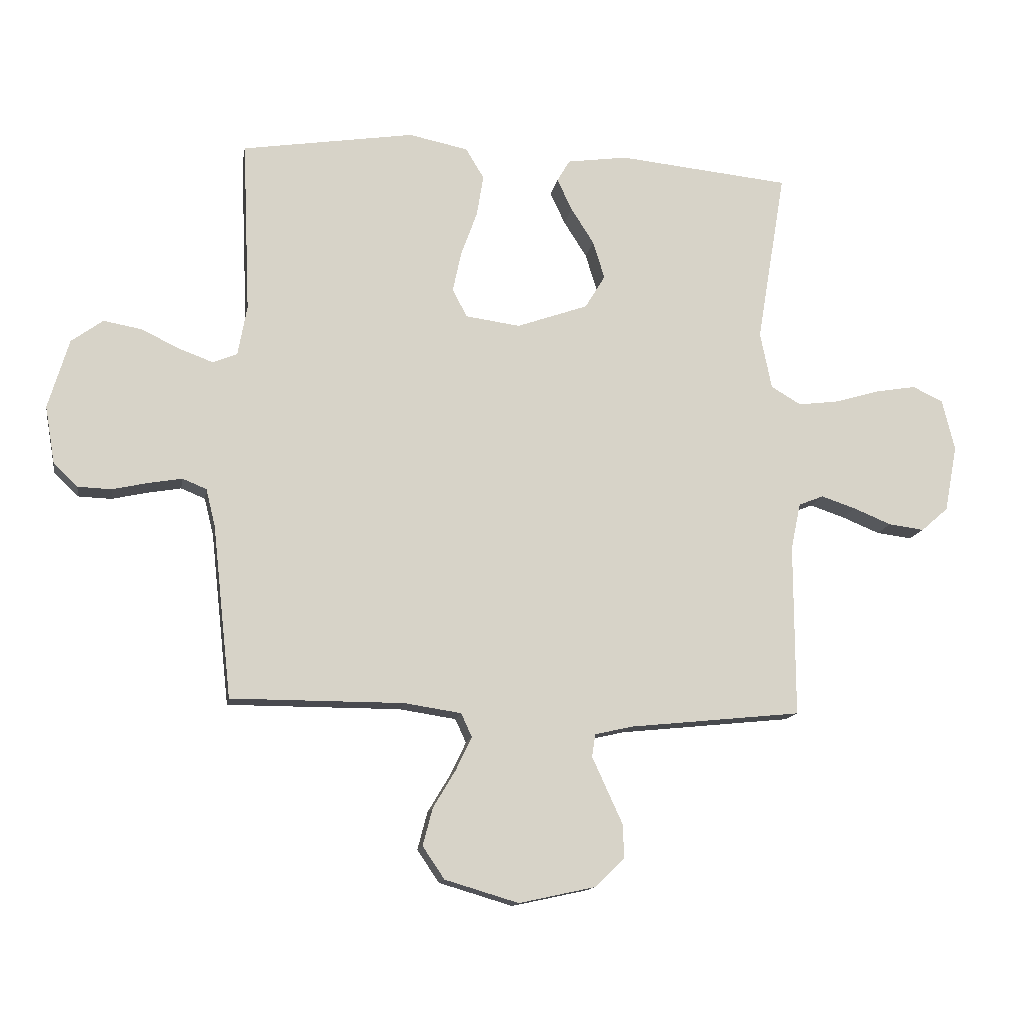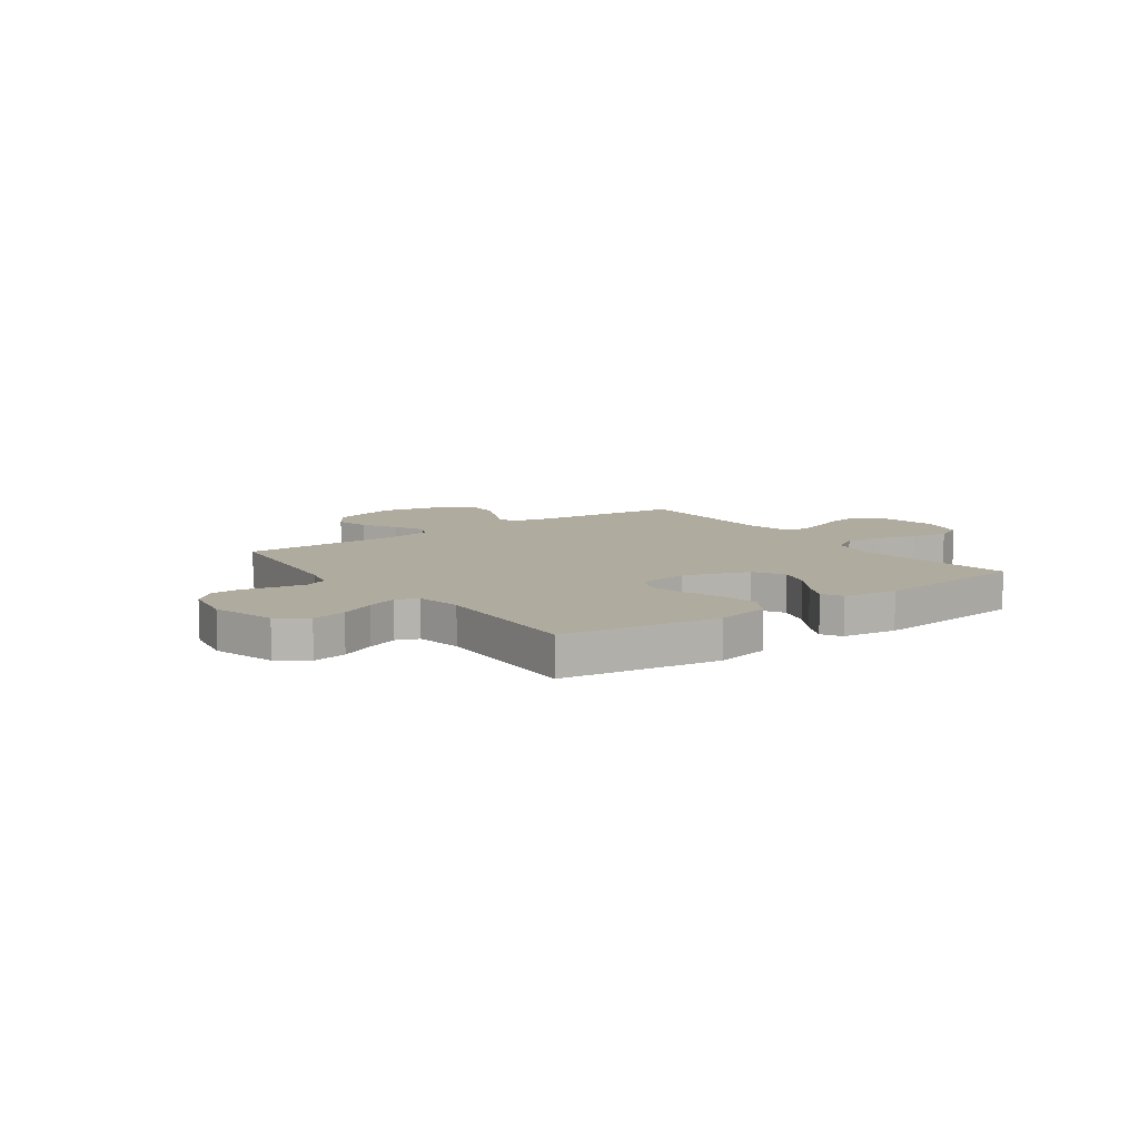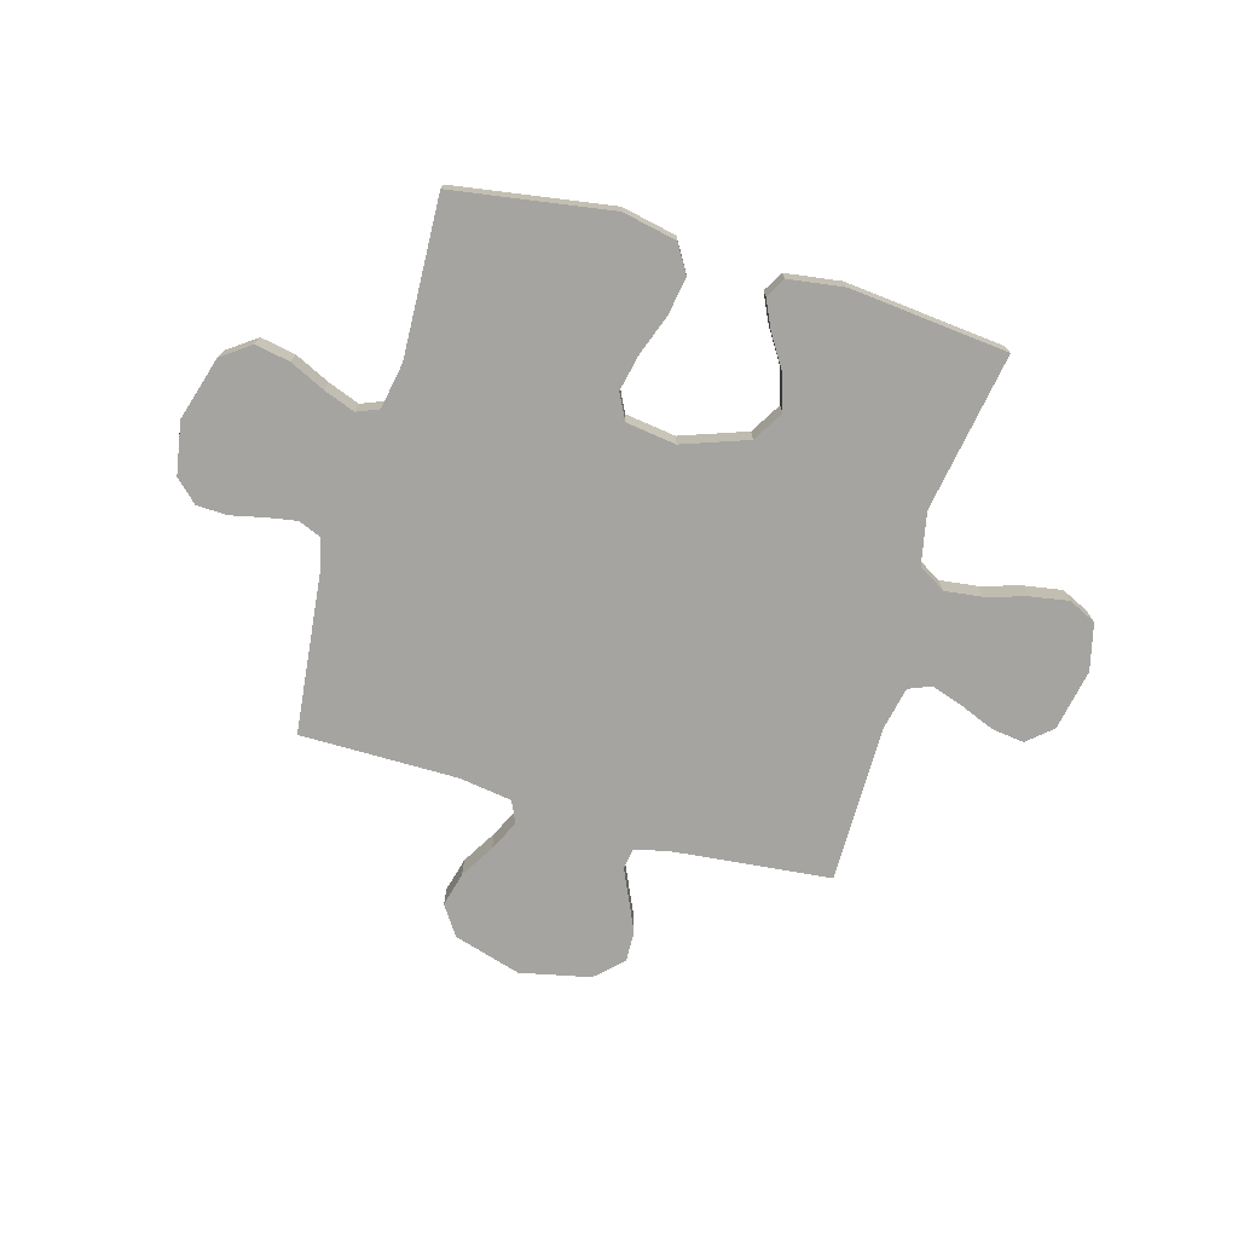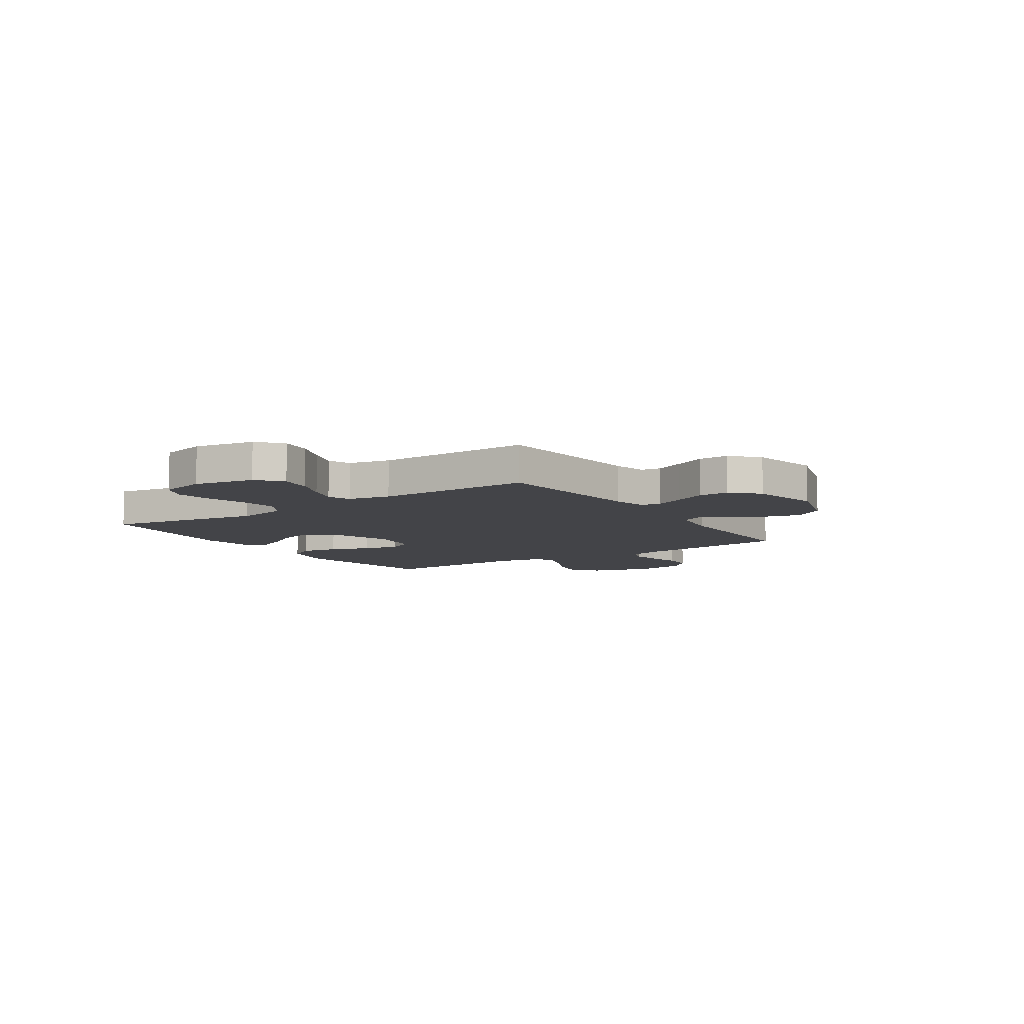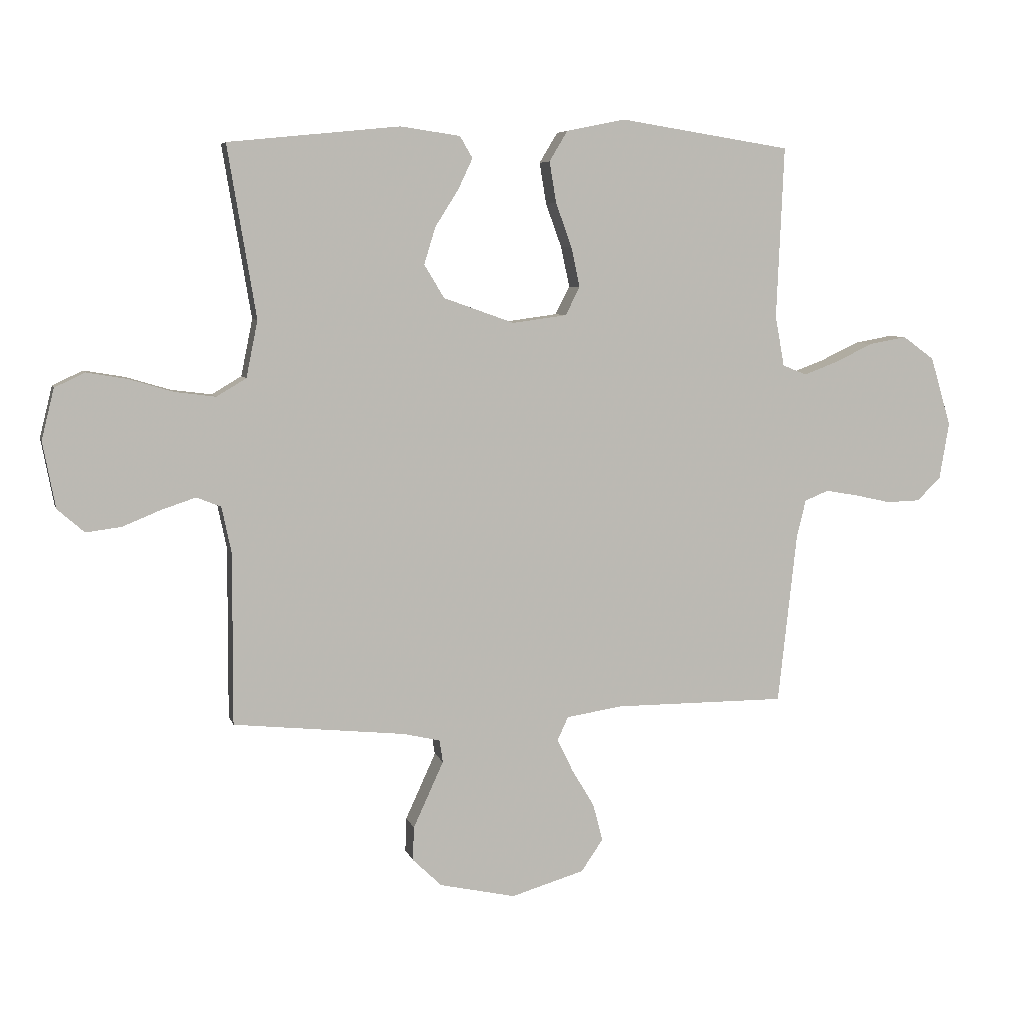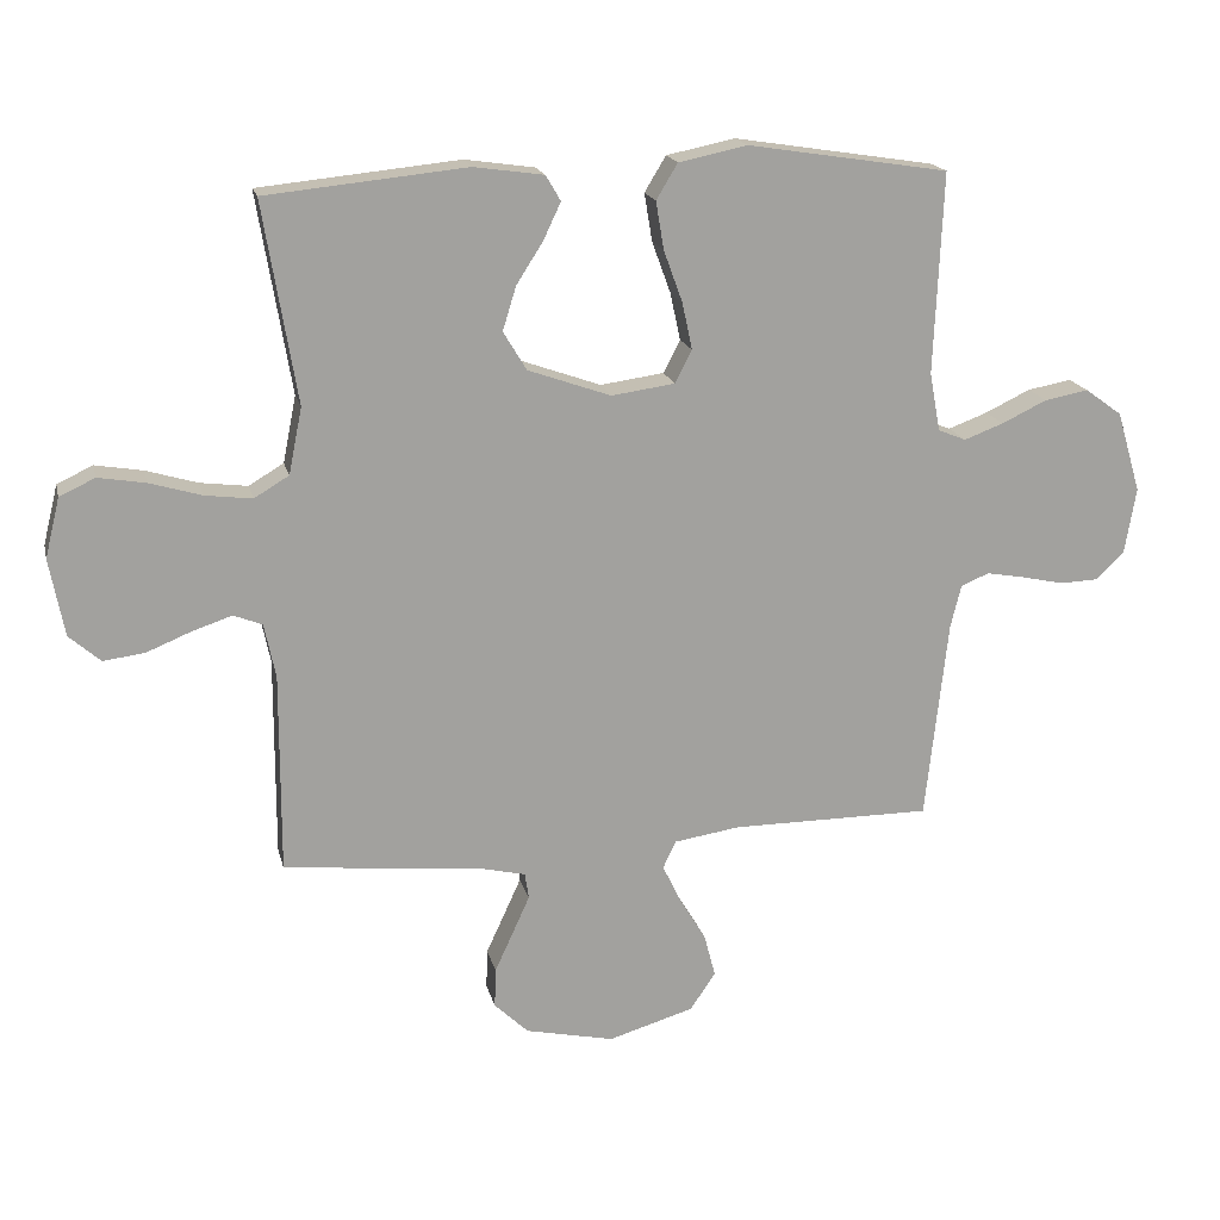
<metadata>
{"format":"obj","ext":"obj","renderer":"f3d","projection":"perspective","resolution":1024,"background":"white","views":[{"elev":-13.6,"azim":-9.6,"up":"+Z"},{"elev":9.6,"azim":-35.8,"up":"+Y"},{"elev":-73.4,"azim":-16.0,"up":"+Y"},{"elev":-8.2,"azim":123.8,"up":"+Y"},{"elev":6.3,"azim":166.3,"up":"+Z"},{"elev":17.8,"azim":167.0,"up":"+Z"}]}
</metadata>
<code>
v 0.5 0.07 -0.5
v 0.2 0.07 -0.531
v 0.135 0.07 -0.546
v 0.129 0.07 -0.585
v 0.154 0.07 -0.64
v 0.182 0.07 -0.701
v 0.184 0.07 -0.76
v 0.133 0.07 -0.809
v 0 0.07 -0.838
v -0.128 0.07 -0.8
v -0.166 0.07 -0.744
v -0.149 0.07 -0.679
v -0.11 0.07 -0.614
v -0.082 0.07 -0.556
v -0.101 0.07 -0.515
v -0.2 0.07 -0.5
v -0.5 0.07 -0.5
v -0.533 0.07 -0.2
v -0.549 0.07 -0.135
v -0.591 0.07 -0.118
v -0.648 0.07 -0.128
v -0.711 0.07 -0.142
v -0.769 0.07 -0.14
v -0.811 0.07 -0.1
v -0.828 0.07 0
v -0.792 0.07 0.121
v -0.737 0.07 0.161
v -0.671 0.07 0.149
v -0.604 0.07 0.117
v -0.545 0.07 0.095
v -0.503 0.07 0.112
v -0.487 0.07 0.2
v -0.5 0.07 0.5
v -0.2 0.07 0.547
v -0.097 0.07 0.526
v -0.065 0.07 0.473
v -0.077 0.07 0.401
v -0.105 0.07 0.324
v -0.12 0.07 0.254
v -0.095 0.07 0.205
v 0 0.07 0.192
v 0.124 0.07 0.236
v 0.159 0.07 0.294
v 0.139 0.07 0.359
v 0.099 0.07 0.422
v 0.073 0.07 0.477
v 0.095 0.07 0.515
v 0.2 0.07 0.53
v 0.5 0.07 0.5
v 0.45 0.07 0.2
v 0.47 0.07 0.101
v 0.522 0.07 0.07
v 0.593 0.07 0.079
v 0.67 0.07 0.102
v 0.741 0.07 0.114
v 0.794 0.07 0.089
v 0.816 0.07 0
v 0.794 0.07 -0.116
v 0.747 0.07 -0.157
v 0.685 0.07 -0.149
v 0.619 0.07 -0.122
v 0.559 0.07 -0.102
v 0.516 0.07 -0.119
v 0.499 0.07 -0.2
v 0.5 0 -0.5
v 0.2 0 -0.531
v 0.135 0 -0.546
v 0.129 0 -0.585
v 0.154 0 -0.64
v 0.182 0 -0.701
v 0.184 0 -0.76
v 0.133 0 -0.809
v 0 0 -0.838
v -0.128 0 -0.8
v -0.166 0 -0.744
v -0.149 0 -0.679
v -0.11 0 -0.614
v -0.082 0 -0.556
v -0.101 0 -0.515
v -0.2 0 -0.5
v -0.5 0 -0.5
v -0.533 0 -0.2
v -0.549 0 -0.135
v -0.591 0 -0.118
v -0.648 0 -0.128
v -0.711 0 -0.142
v -0.769 0 -0.14
v -0.811 0 -0.1
v -0.828 0 0
v -0.792 0 0.121
v -0.737 0 0.161
v -0.671 0 0.149
v -0.604 0 0.117
v -0.545 0 0.095
v -0.503 0 0.112
v -0.487 0 0.2
v -0.5 0 0.5
v -0.2 0 0.547
v -0.097 0 0.526
v -0.065 0 0.473
v -0.077 0 0.401
v -0.105 0 0.324
v -0.12 0 0.254
v -0.095 0 0.205
v 0 0 0.192
v 0.124 0 0.236
v 0.159 0 0.294
v 0.139 0 0.359
v 0.099 0 0.422
v 0.073 0 0.477
v 0.095 0 0.515
v 0.2 0 0.53
v 0.5 0 0.5
v 0.45 0 0.2
v 0.47 0 0.101
v 0.522 0 0.07
v 0.593 0 0.079
v 0.67 0 0.102
v 0.741 0 0.114
v 0.794 0 0.089
v 0.816 0 0
v 0.794 0 -0.116
v 0.747 0 -0.157
v 0.685 0 -0.149
v 0.619 0 -0.122
v 0.559 0 -0.102
v 0.516 0 -0.119
v 0.499 0 -0.2
f 58 59 60 61
f 58 61 62
f 57 58 62
f 56 57 62 63
f 53 54 55 56
f 52 53 56 63
f 47 48 49 50
f 47 50 51
f 44 45 46 47
f 43 44 47 51
f 42 43 51
f 41 42 51 52
f 35 36 37 38
f 35 38 39
f 32 33 34 35
f 31 32 35 39
f 30 31 39 40
f 26 27 28 29
f 26 29 30
f 25 26 30
f 21 22 23 24
f 20 21 24 25
f 19 20 25 30
f 16 17 18
f 15 16 18 19
f 10 11 12 13
f 10 13 14
f 9 10 14
f 8 9 14
f 5 6 7 8
f 4 5 8 14
f 3 4 14 15
f 64 1 2
f 41 52 63 64
f 30 40 41 64
f 15 19 30 64
f 2 3 15 64
f 125 124 123 122
f 126 125 122
f 126 122 121
f 127 126 121 120
f 120 119 118 117
f 127 120 117 116
f 114 113 112 111
f 115 114 111
f 111 110 109 108
f 115 111 108 107
f 115 107 106
f 116 115 106 105
f 102 101 100 99
f 103 102 99
f 99 98 97 96
f 103 99 96 95
f 104 103 95 94
f 93 92 91 90
f 94 93 90
f 94 90 89
f 88 87 86 85
f 89 88 85 84
f 94 89 84 83
f 82 81 80
f 83 82 80 79
f 77 76 75 74
f 78 77 74
f 78 74 73
f 78 73 72
f 72 71 70 69
f 78 72 69 68
f 79 78 68 67
f 66 65 128
f 128 127 116 105
f 128 105 104 94
f 128 94 83 79
f 128 79 67 66
f 1 65 66 2
f 2 66 67 3
f 3 67 68 4
f 4 68 69 5
f 5 69 70 6
f 6 70 71 7
f 7 71 72 8
f 8 72 73 9
f 9 73 74 10
f 10 74 75 11
f 11 75 76 12
f 12 76 77 13
f 13 77 78 14
f 14 78 79 15
f 15 79 80 16
f 16 80 81 17
f 17 81 82 18
f 18 82 83 19
f 19 83 84 20
f 20 84 85 21
f 21 85 86 22
f 22 86 87 23
f 23 87 88 24
f 24 88 89 25
f 25 89 90 26
f 26 90 91 27
f 27 91 92 28
f 28 92 93 29
f 29 93 94 30
f 30 94 95 31
f 31 95 96 32
f 32 96 97 33
f 33 97 98 34
f 34 98 99 35
f 35 99 100 36
f 36 100 101 37
f 37 101 102 38
f 38 102 103 39
f 39 103 104 40
f 40 104 105 41
f 41 105 106 42
f 42 106 107 43
f 43 107 108 44
f 44 108 109 45
f 45 109 110 46
f 46 110 111 47
f 47 111 112 48
f 48 112 113 49
f 49 113 114 50
f 50 114 115 51
f 51 115 116 52
f 52 116 117 53
f 53 117 118 54
f 54 118 119 55
f 55 119 120 56
f 56 120 121 57
f 57 121 122 58
f 58 122 123 59
f 59 123 124 60
f 60 124 125 61
f 61 125 126 62
f 62 126 127 63
f 63 127 128 64
f 64 128 65 1

</code>
